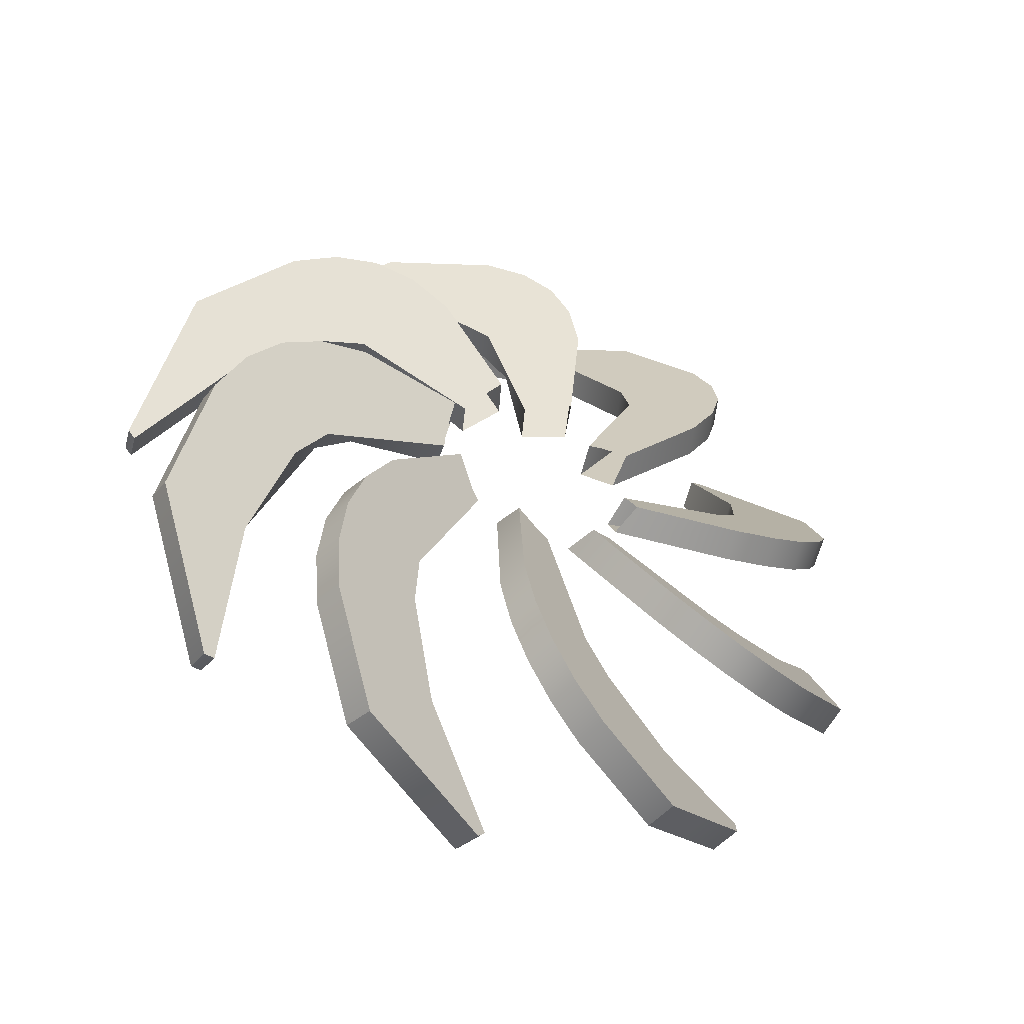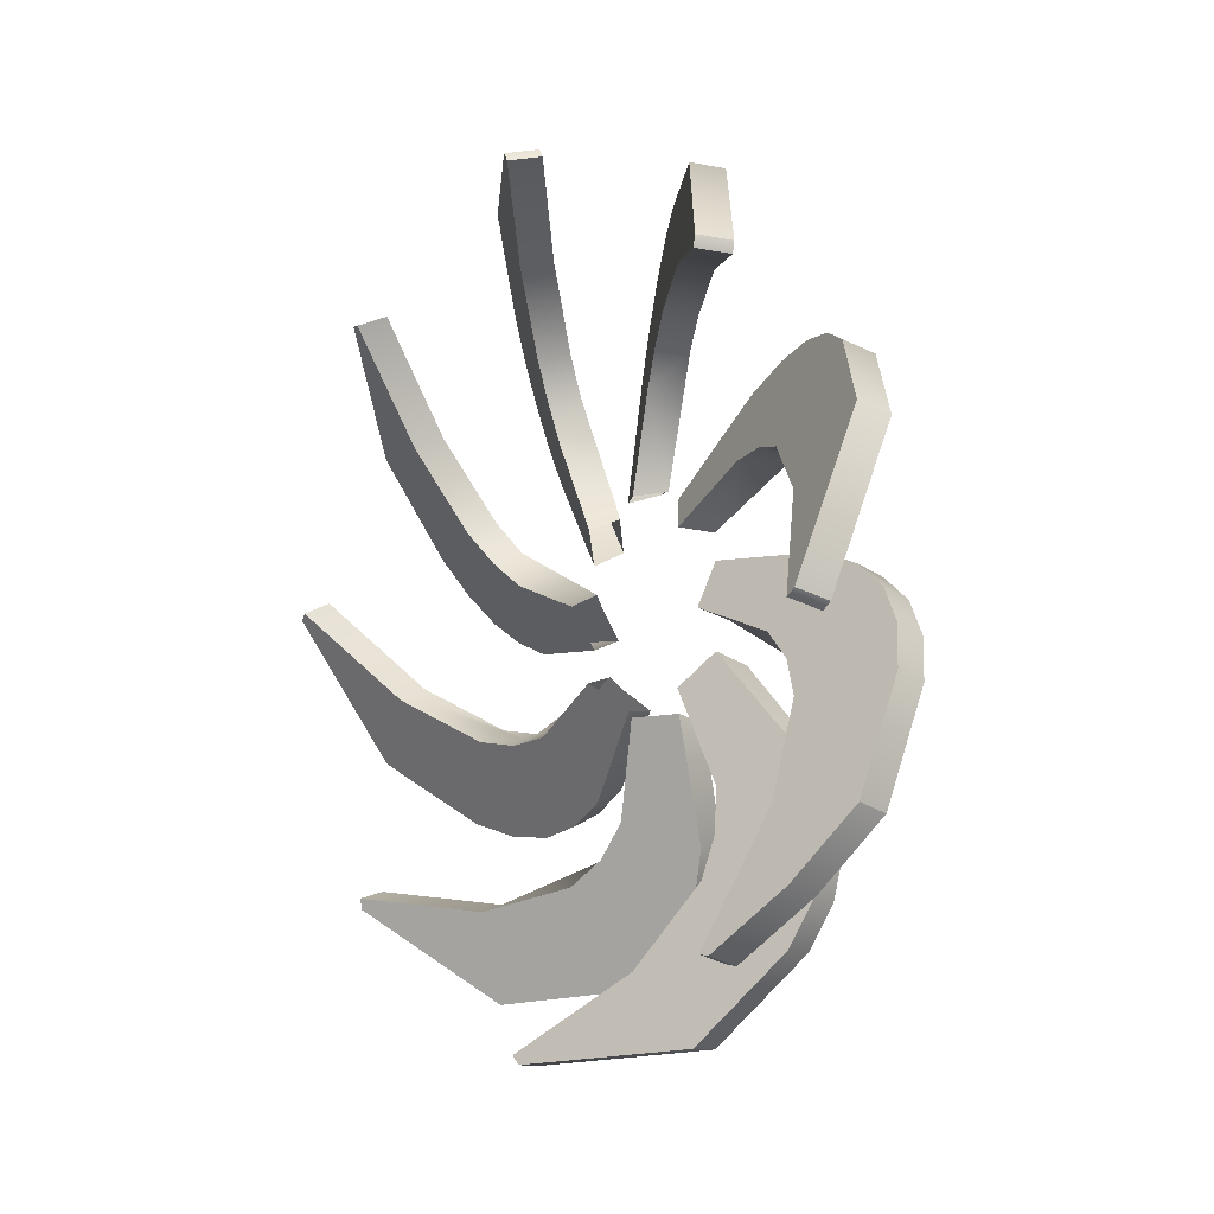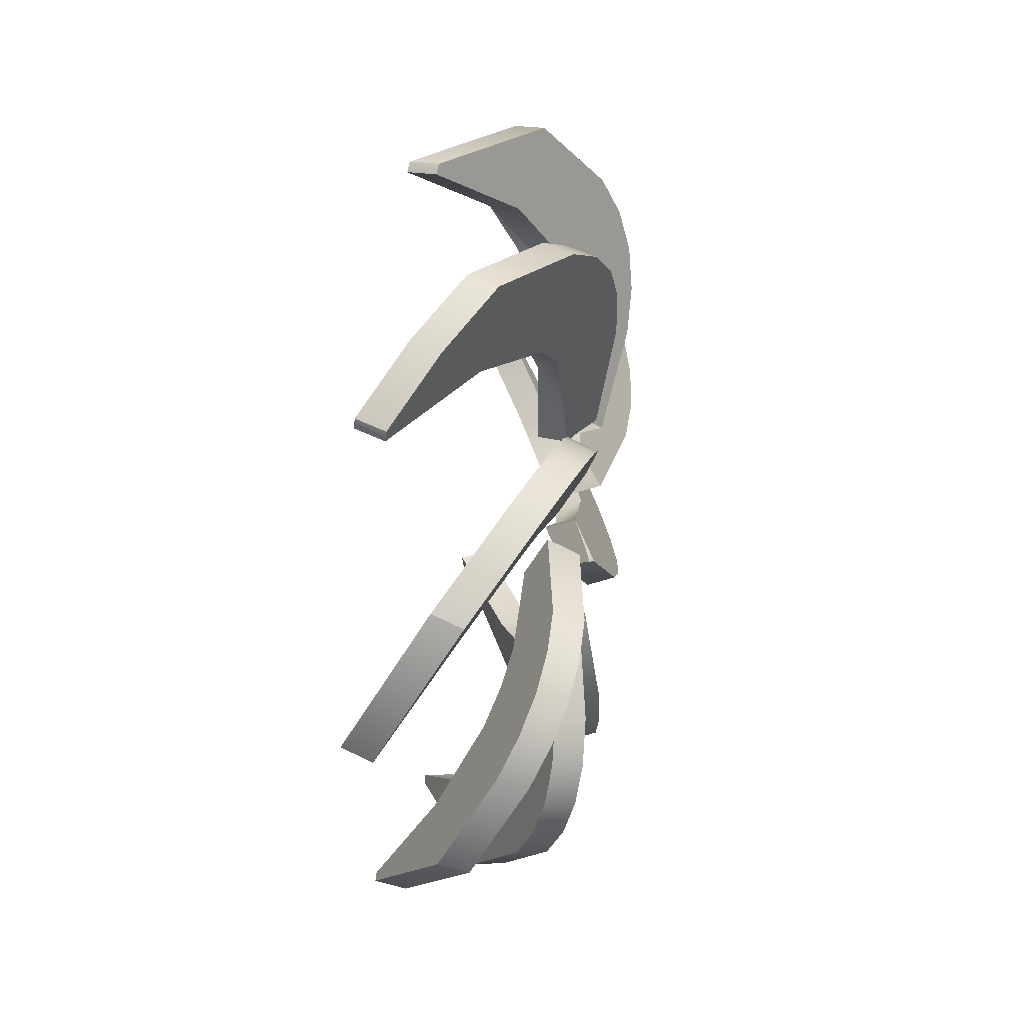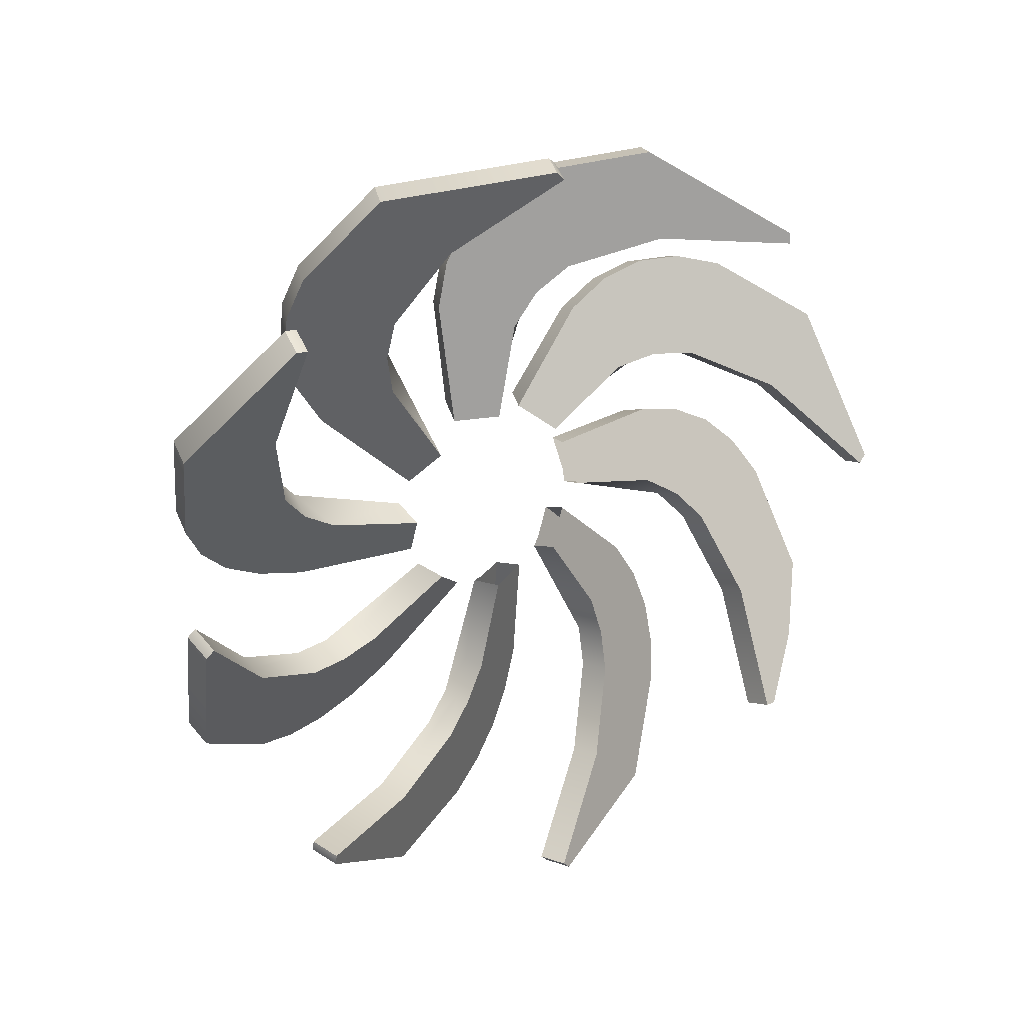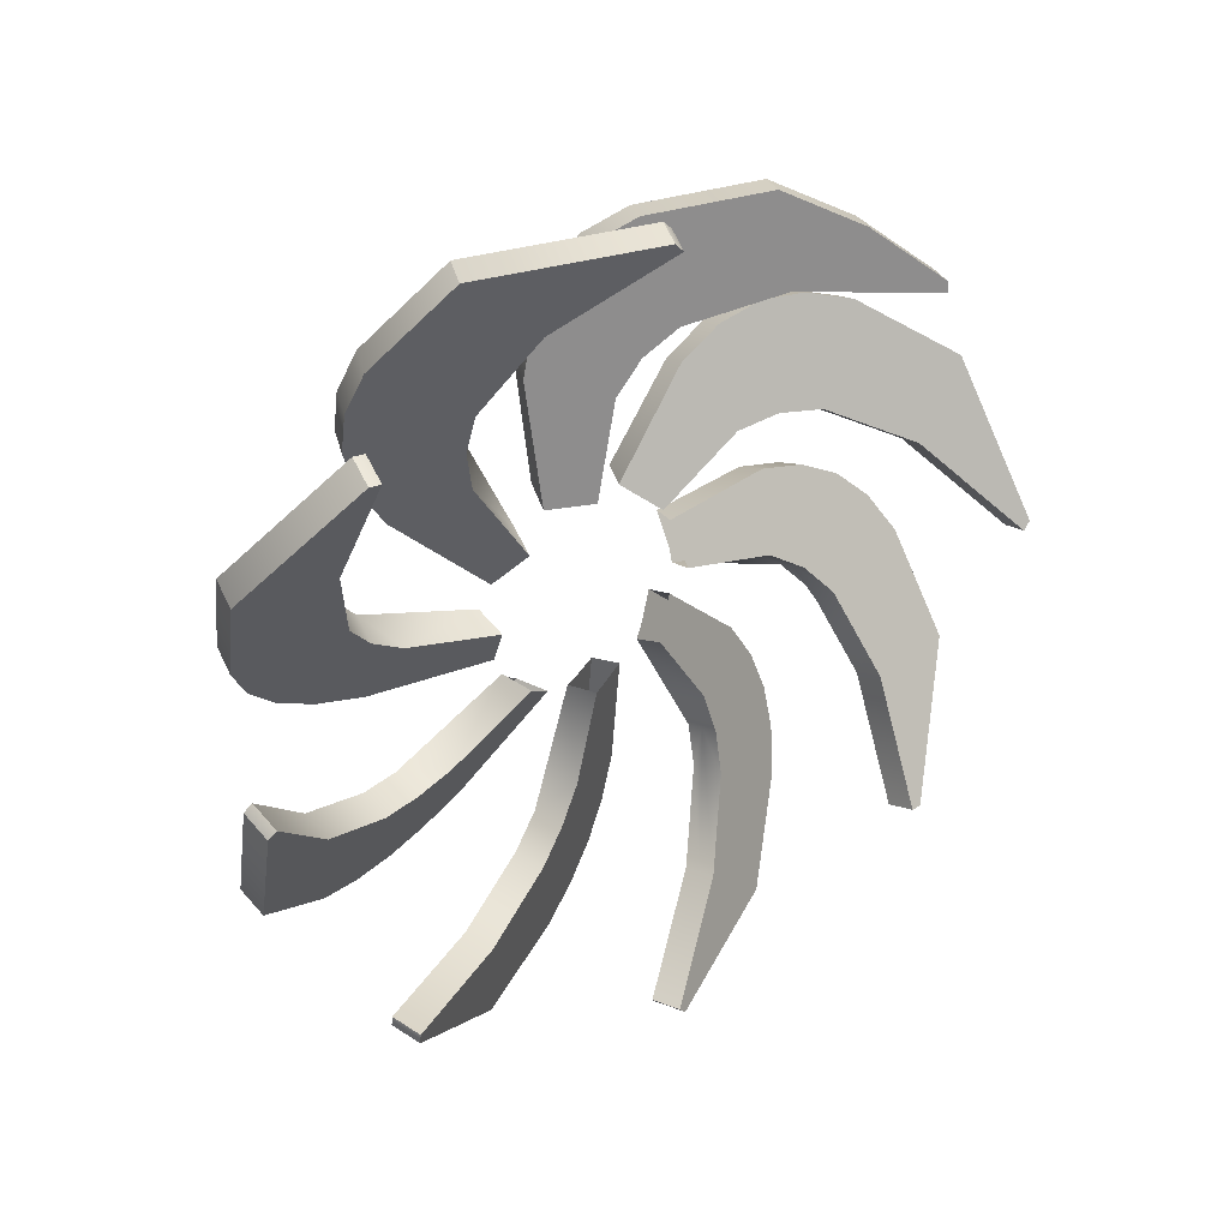
<metadata>
{"format":"obj","ext":"obj","renderer":"f3d","projection":"perspective","resolution":1024,"background":"white","views":[{"elev":-51.2,"azim":65.0,"up":"+Z"},{"elev":-0.4,"azim":-34.0,"up":"+Y"},{"elev":36.3,"azim":8.2,"up":"+Z"},{"elev":25.6,"azim":-121.5,"up":"+Y"},{"elev":33.0,"azim":-124.3,"up":"+Z"}]}
</metadata>
<code>
g ______03
o object_1
v 2.237 4.043 4.005
v 2.245 4.102 4.006
v 2.321 4.032 4.035
v 2.329 4.092 4.036
v 2.405 4.022 4.065
v 2.413 4.081 4.066
v 2.608 4.078 3.369
v 2.699 4.563 3.336
v 2.776 4.057 3.428
v 2.852 3.924 2.906
v 2.867 4.542 3.396
v 2.925 3.777 2.74
v 2.953 3.051 2.505
v 2.956 3.051 2.5
v 2.966 3.582 2.618
v 3.004 4.459 2.779
v 3.02 3.904 2.966
v 3.08 3.027 2.278
v 3.093 3.756 2.8
v 3.104 4.337 2.573
v 3.127 3.076 2.567
v 3.167 3.086 2.5
v 3.169 4.168 2.417
v 3.172 4.438 2.839
v 3.194 3.691 2.25
v 3.199 3.953 2.309
v 3.265 3.077 2.326
v 3.272 4.316 2.633
v 3.337 4.147 2.477
v 3.362 3.67 2.309
v 3.367 3.932 2.369
f 25 14 13
f 25 18 14
f 26 25 15
f 13 15 25
f 23 26 12
f 15 12 26
f 16 7 8
f 1 8 7
f 8 1 2
f 20 23 10
f 12 10 23
f 10 16 20
f 16 10 7
f 11 8 2 4
f 11 4 6
f 18 25 30 27
f 26 31 30 25
f 23 29 31 26
f 16 24 28 20
f 8 11 24 16
f 20 28 29 23
f 3 1 7
f 9 7 10 17
f 5 3 9
f 7 9 3
f 19 12 15
f 15 13 21 19
f 12 19 17 10
f 4 2 1 3
f 6 4 3 5
f 21 22 30
f 19 21 30
f 30 22 27
f 19 30 31
f 19 31 29
f 29 17 19
f 5 9 11
f 6 5 11
f 29 28 17
f 24 17 28
f 9 17 24
f 24 11 9
o object_2
v 2.237 4.656 2.473
v 2.24 4.678 2.454
v 2.245 4.698 2.432
v 2.321 4.669 2.502
v 2.329 4.712 2.461
v 2.405 4.683 2.53
v 2.408 4.705 2.511
v 2.413 4.725 2.489
v 2.608 4.23 1.998
v 2.699 4.55 1.632
v 2.776 4.258 2.055
v 2.852 3.795 1.78
v 2.867 4.578 1.689
v 2.925 3.573 1.767
v 2.953 2.893 2.114
v 2.956 2.89 2.11
v 2.966 3.349 1.818
v 3.004 4.083 1.312
v 3.02 3.822 1.837
v 3.08 2.716 1.97
v 3.093 3.6 1.824
v 3.104 3.851 1.253
v 3.127 2.954 2.14
v 3.167 2.914 2.085
v 3.169 3.621 1.261
v 3.172 4.11 1.369
v 3.194 3.165 1.481
v 3.199 3.392 1.337
v 3.265 2.785 1.969
v 3.272 3.878 1.31
v 3.337 3.648 1.318
v 3.362 3.193 1.538
v 3.367 3.42 1.394
f 48 51 47
f 47 46 48
f 58 51 48
f 59 58 48
f 59 45 56
f 53 56 45
f 59 48 45
f 34 40 32
f 32 33 34
f 41 40 34
f 45 43 53
f 49 53 43
f 43 41 49
f 41 43 40
f 44 41 34 36
f 44 36 39
f 51 58 63 60
f 59 64 63 58
f 56 62 64 59
f 49 57 61 53
f 41 44 57 49
f 53 61 62 56
f 35 32 40
f 42 40 43 50
f 37 35 42
f 40 42 35
f 52 45 48
f 54 48 46
f 45 52 50 43
f 48 54 52
f 36 34 33
f 36 38 39
f 38 36 33
f 38 33 35 37
f 32 35 33
f 54 55 63
f 52 54 63
f 63 55 60
f 52 63 64
f 52 64 62
f 62 50 52
f 37 42 44
f 37 39 38
f 39 37 44
f 62 61 50
f 57 50 61
f 42 50 57
f 57 44 42
o object_3
v 2.237 4.006 0.9567
v 2.245 4.007 0.8977
v 2.293 4.026 0.9637
v 2.301 4.026 0.9046
v 2.349 4.045 0.9706
v 2.357 4.046 0.9116
v 2.405 4.065 0.9776
v 2.413 4.066 0.9185
v 2.608 3.369 0.9215
v 2.699 3.336 0.4364
v 2.776 3.428 0.9424
v 2.852 2.906 1.075
v 2.867 3.396 0.4572
v 2.925 2.741 1.223
v 2.953 2.505 1.949
v 2.956 2.5 1.948
v 2.966 2.619 1.418
v 3.004 2.779 0.5406
v 3.02 2.966 1.096
v 3.08 2.278 1.973
v 3.088 2.809 0.5511
v 3.093 2.8 1.244
v 3.104 2.574 0.6627
v 3.127 2.567 1.924
v 3.167 2.5 1.914
v 3.169 2.417 0.8315
v 3.172 2.839 0.5615
v 3.188 2.604 0.6732
v 3.194 2.25 1.309
v 3.199 2.309 1.047
v 3.253 2.447 0.8419
v 3.265 2.327 1.923
v 3.272 2.633 0.6836
v 3.278 2.28 1.319
v 3.337 2.477 0.8523
v 3.362 2.31 1.33
v 3.367 2.369 1.068
f 81 80 79
f 81 84 80
f 78 93 81
f 84 81 93
f 78 82 93
f 94 93 87
f 76 73 74
f 66 74 73
f 73 65 66
f 93 82 87
f 76 82 78
f 94 87 90
f 82 76 74
f 77 74 68 70
f 66 68 74
f 77 70 72
f 98 84 93
f 95 94 90
f 98 93 94
f 100 96 98
f 84 98 96
f 100 98 101
f 95 101 98
f 99 101 95
f 95 98 94
f 95 90 87 92
f 99 95 92 97
f 92 87 82 85
f 74 85 82
f 91 85 77
f 74 77 85
f 85 91 97 92
f 67 65 73
f 69 67 73
f 71 69 75
f 73 75 69
f 75 73 76 83
f 78 86 83 76
f 86 78 81
f 88 86 81 79
f 68 66 65 67
f 72 70 69 71
f 70 68 67 69
f 86 88 89
f 100 86 89
f 100 89 96
f 86 100 101
f 86 101 99
f 99 97 86
f 72 71 75
f 77 72 75
f 86 97 83
f 91 83 97
f 83 91 77
f 77 75 83
o object_4
v 2.237 2.473 0.344
v 2.24 2.454 0.3218
v 2.245 2.432 0.3016
v 2.321 2.502 0.3302
v 2.329 2.461 0.2878
v 2.405 2.53 0.3165
v 2.408 2.511 0.2944
v 2.413 2.489 0.2741
v 2.608 1.998 0.7694
v 2.692 2.027 0.7557
v 2.699 1.632 0.4492
v 2.776 2.055 0.7419
v 2.852 1.78 1.205
v 2.867 1.689 0.4217
v 2.925 1.767 1.427
v 2.953 2.114 2.107
v 2.956 2.11 2.11
v 2.966 1.819 1.651
v 3.004 1.312 0.917
v 3.009 1.796 1.413
v 3.02 1.837 1.178
v 3.051 1.847 1.637
v 3.08 1.97 2.284
v 3.082 1.858 1.632
v 3.093 1.824 1.399
v 3.104 1.253 1.149
v 3.127 2.14 2.045
v 3.167 2.085 2.085
v 3.169 1.262 1.379
v 3.172 1.369 0.8895
v 3.194 1.481 1.834
v 3.199 1.338 1.607
v 3.265 1.969 2.214
v 3.272 1.31 1.121
v 3.337 1.319 1.351
v 3.362 1.538 1.807
v 3.367 1.395 1.58
f 118 132 124
f 132 118 117
f 117 119 132
f 133 132 119
f 133 116 130
f 114 130 116
f 133 119 116
f 102 112 110
f 102 103 104
f 104 112 102
f 130 114 127
f 120 127 114
f 110 120 114
f 120 110 112
f 115 112 104 106
f 115 106 109
f 124 132 137 134
f 133 138 137 132
f 130 136 138 133
f 120 131 135 127
f 112 115 131 120
f 127 135 136 130
f 105 102 110 111
f 110 114 121 111
f 111 113 107 105
f 122 113 111 121
f 114 116 121
f 121 116 119 123
f 117 123 119
f 126 121 125
f 123 125 121
f 126 125 128
f 123 128 125
f 128 123 117
f 122 121 126
f 106 104 103
f 106 108 109
f 108 106 103
f 103 105 108
f 105 107 108
f 102 105 103
f 128 129 137
f 126 128 137
f 137 129 134
f 126 137 138
f 126 138 136
f 136 122 126
f 107 113 115
f 107 109 108
f 109 107 115
f 136 135 122
f 131 122 135
f 113 122 131
f 131 115 113
o object_5
v 2.237 0.9569 0.994
v 2.245 0.8979 0.9931
v 2.321 0.9674 0.9641
v 2.329 0.9083 0.9632
v 2.405 0.9778 0.9343
v 2.413 0.9187 0.9334
v 2.608 0.9218 1.631
v 2.692 0.9322 1.601
v 2.699 0.4366 1.663
v 2.776 0.9426 1.571
v 2.852 1.075 2.093
v 2.867 0.4574 1.603
v 2.925 1.223 2.259
v 2.953 1.949 2.495
v 2.956 1.949 2.5
v 2.966 1.418 2.381
v 3.004 0.5409 2.22
v 3.009 1.233 2.229
v 3.02 1.096 2.033
v 3.05 1.428 2.351
v 3.08 1.973 2.722
v 3.082 1.432 2.34
v 3.093 1.244 2.199
v 3.104 0.6629 2.426
v 3.127 1.924 2.432
v 3.167 1.914 2.5
v 3.169 0.8317 2.583
v 3.172 0.5617 2.161
v 3.194 1.309 2.75
v 3.199 1.047 2.69
v 3.265 1.923 2.673
v 3.272 0.6838 2.366
v 3.337 0.8525 2.523
v 3.362 1.33 2.69
v 3.367 1.068 2.631
f 154 153 152
f 154 159 153
f 168 167 154
f 159 154 167
f 165 168 151
f 154 151 168
f 149 145 147
f 140 147 145
f 145 139 140
f 165 151 162
f 149 162 151
f 149 155 162
f 155 149 147
f 150 147 140 142
f 150 142 144
f 159 167 172 169
f 168 173 172 167
f 165 171 173 168
f 155 166 170 162
f 147 150 166 155
f 162 170 171 165
f 141 139 145 146
f 149 146 145
f 146 148 143 141
f 146 157 148
f 156 157 146
f 156 146 149
f 149 151 156
f 156 151 154 158
f 152 158 154
f 161 156 160
f 158 160 156
f 161 160 163
f 158 163 160
f 163 158 152
f 157 156 161
f 142 140 139 141
f 144 142 141 143
f 161 163 164
f 172 161 164
f 172 164 169
f 161 172 173
f 161 173 171
f 171 170 161
f 144 143 148
f 150 144 148
f 161 170 157
f 166 157 170
f 157 166 150
f 150 148 157
o object_6
v 2.237 0.3441 2.526
v 2.245 0.3017 2.567
v 2.321 0.3304 2.498
v 2.329 0.2879 2.539
v 2.405 0.3166 2.469
v 2.413 0.2742 2.51
v 2.608 0.7695 3.001
v 2.699 0.4493 3.367
v 2.776 0.7421 2.944
v 2.852 1.205 3.22
v 2.867 0.4218 3.31
v 2.925 1.427 3.232
v 2.953 2.107 2.885
v 2.956 2.11 2.889
v 2.966 1.651 3.181
v 3.004 0.9171 3.687
v 3.02 1.178 3.163
v 3.08 2.284 3.029
v 3.093 1.399 3.175
v 3.104 1.149 3.746
v 3.127 2.045 2.859
v 3.167 2.085 2.914
v 3.169 1.379 3.738
v 3.172 0.8896 3.63
v 3.194 1.835 3.518
v 3.199 1.607 3.662
v 3.265 2.214 3.03
v 3.272 1.121 3.689
v 3.337 1.351 3.681
v 3.362 1.807 3.462
v 3.367 1.58 3.605
f 188 187 186
f 188 191 187
f 185 198 188
f 191 188 198
f 185 189 198
f 199 198 193
f 183 180 181
f 175 181 180
f 180 174 175
f 198 189 193
f 183 189 185
f 199 193 196
f 189 183 181
f 184 181 175 177
f 184 177 179
f 191 198 203 200
f 199 204 203 198
f 196 202 204 199
f 189 197 201 193
f 181 184 197 189
f 193 201 202 196
f 176 174 180
f 182 180 183 190
f 178 176 182
f 180 182 176
f 192 185 188
f 188 186 194 192
f 185 192 190 183
f 177 175 174 176
f 179 177 176 178
f 194 195 203
f 192 194 203
f 203 195 200
f 192 203 204
f 192 204 202
f 202 190 192
f 178 182 184
f 179 178 184
f 202 201 190
f 197 190 201
f 182 190 197
f 197 184 182
o object_7
v 2.237 0.9942 4.043
v 2.245 0.9933 4.102
v 2.321 0.9643 4.032
v 2.329 0.9634 4.091
v 2.405 0.9345 4.022
v 2.413 0.9336 4.081
v 2.467 1.309 4.375
v 2.608 1.631 4.078
v 2.635 1.249 4.354
v 2.699 1.663 4.563
v 2.776 1.571 4.057
v 2.852 2.093 3.924
v 2.867 1.604 4.542
v 2.925 2.259 3.777
v 2.953 2.495 3.05
v 2.956 2.5 3.051
v 2.966 2.381 3.582
v 3.004 2.221 4.459
v 3.02 2.034 3.903
v 3.08 2.722 3.027
v 3.093 2.199 3.756
v 3.104 2.426 4.337
v 3.127 2.433 3.075
v 3.167 2.5 3.086
v 3.169 2.583 4.168
v 3.172 2.161 4.438
v 3.194 2.75 3.691
v 3.199 2.691 3.953
v 3.265 2.673 3.077
v 3.272 2.366 4.316
v 3.337 2.523 4.147
v 3.362 2.69 3.67
v 3.367 2.631 3.932
f 221 224 220
f 220 219 221
f 231 224 221
f 232 231 221
f 232 218 229
f 226 229 218
f 232 221 218
f 211 212 205
f 205 206 211
f 214 212 211
f 218 216 226
f 222 226 216
f 216 214 222
f 214 216 212
f 217 214 211 213
f 213 211 206 208
f 208 210 213
f 224 231 236 233
f 232 237 236 231
f 229 235 237 232
f 222 230 234 226
f 214 217 230 222
f 226 234 235 229
f 207 205 212
f 215 212 216 223
f 209 207 215
f 212 215 207
f 225 218 221
f 221 219 227 225
f 218 225 223 216
f 208 206 205 207
f 210 208 207 209
f 225 227 228
f 236 225 228
f 236 228 233
f 225 236 237
f 225 237 235
f 235 234 225
f 213 209 215
f 209 213 210
f 217 213 215
f 225 234 223
f 230 223 234
f 223 230 217
f 217 215 223
o object_8
v 2.237 2.526 4.655
v 2.245 2.567 4.698
v 2.321 2.498 4.669
v 2.329 2.539 4.712
v 2.405 2.469 4.683
v 2.413 2.51 4.725
v 2.608 3.001 4.23
v 2.699 3.367 4.55
v 2.776 2.944 4.257
v 2.852 3.22 3.794
v 2.867 3.31 4.578
v 2.925 3.232 3.573
v 2.953 2.886 2.893
v 2.956 2.89 2.889
v 2.966 3.181 3.349
v 3.004 3.688 4.082
v 3.02 3.163 3.822
v 3.08 3.029 2.715
v 3.093 3.176 3.6
v 3.104 3.747 3.851
v 3.127 2.859 2.954
v 3.167 2.914 2.914
v 3.169 3.738 3.621
v 3.172 3.631 4.11
v 3.194 3.519 3.165
v 3.199 3.662 3.392
v 3.265 3.03 2.785
v 3.272 3.69 3.878
v 3.337 3.681 3.648
v 3.362 3.462 3.193
v 3.367 3.605 3.42
f 252 251 250
f 252 255 251
f 263 262 252
f 255 252 262
f 260 263 249
f 252 249 263
f 247 244 245
f 239 245 244
f 244 238 239
f 260 249 257
f 247 257 249
f 247 253 257
f 253 247 245
f 248 245 239 241
f 248 241 243
f 255 262 267 264
f 263 268 267 262
f 260 266 268 263
f 253 261 265 257
f 245 248 261 253
f 257 265 266 260
f 240 238 244
f 246 244 247 254
f 242 240 246
f 244 246 240
f 256 249 252
f 252 250 258 256
f 249 256 254 247
f 241 239 238 240
f 243 241 240 242
f 256 258 259
f 264 256 259
f 267 256 264
f 268 266 265
f 265 267 268
f 261 256 267
f 243 242 246
f 248 243 246
f 254 256 261
f 265 261 267
f 254 261 248
f 248 246 254

</code>
